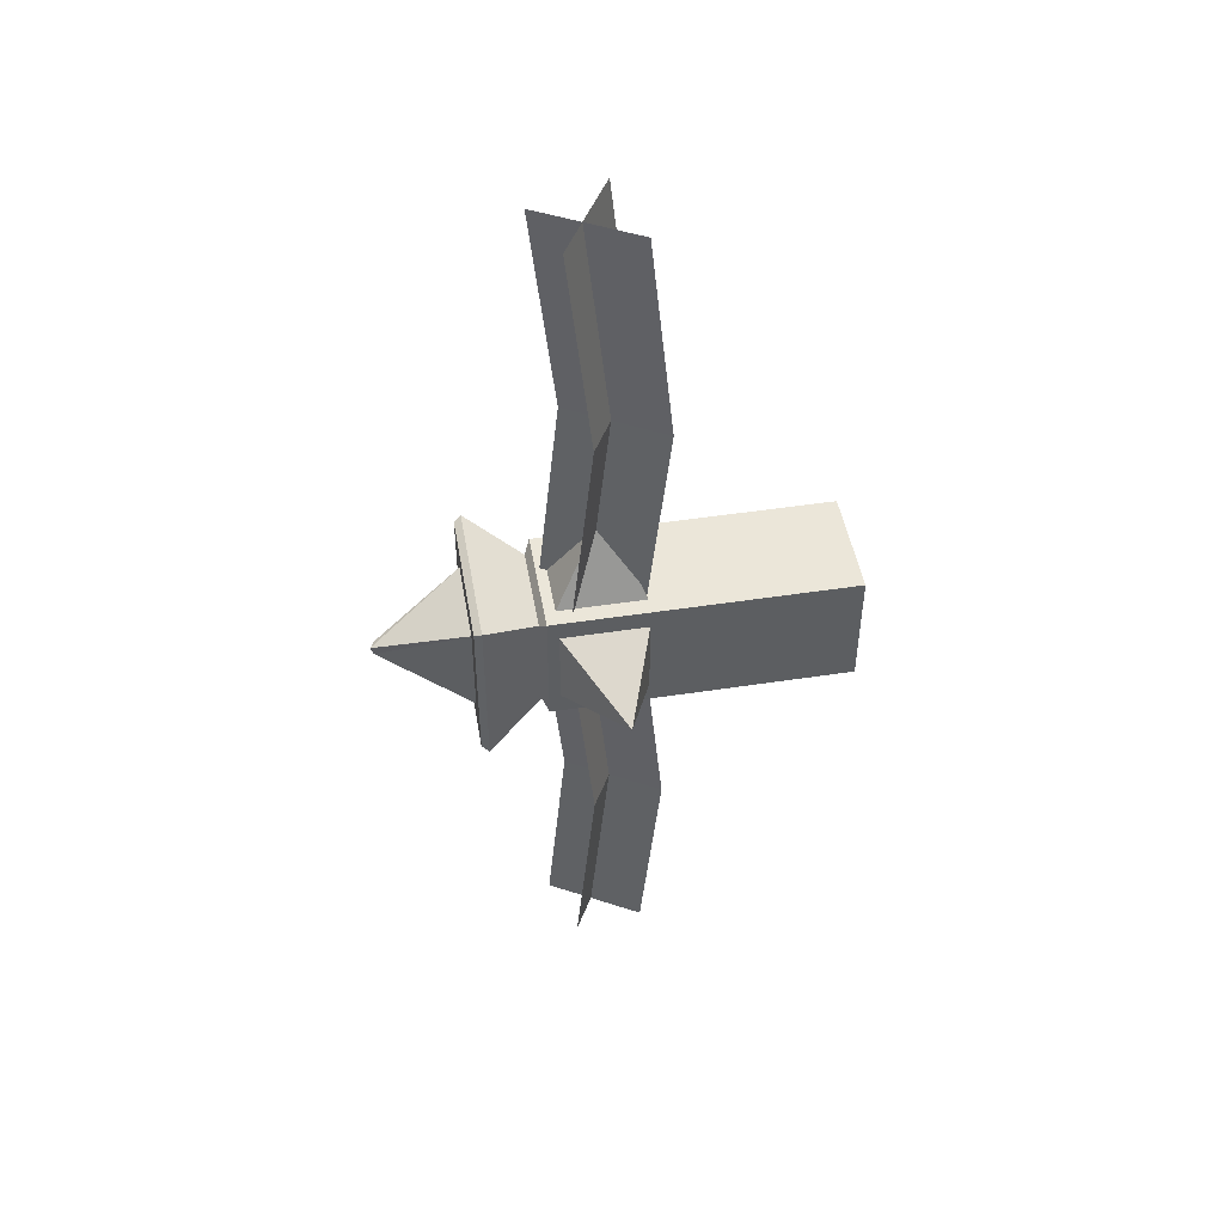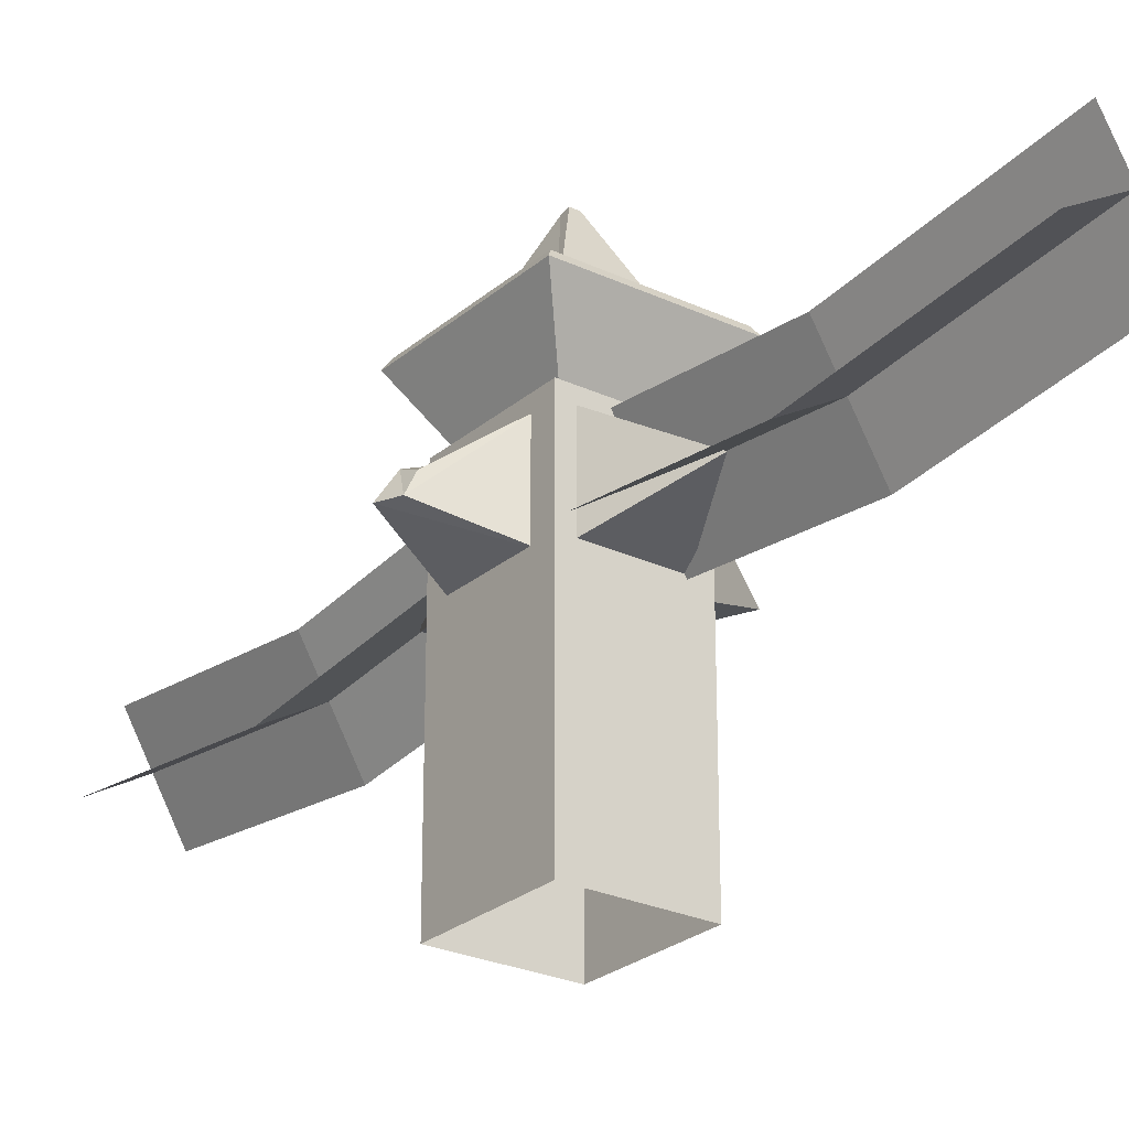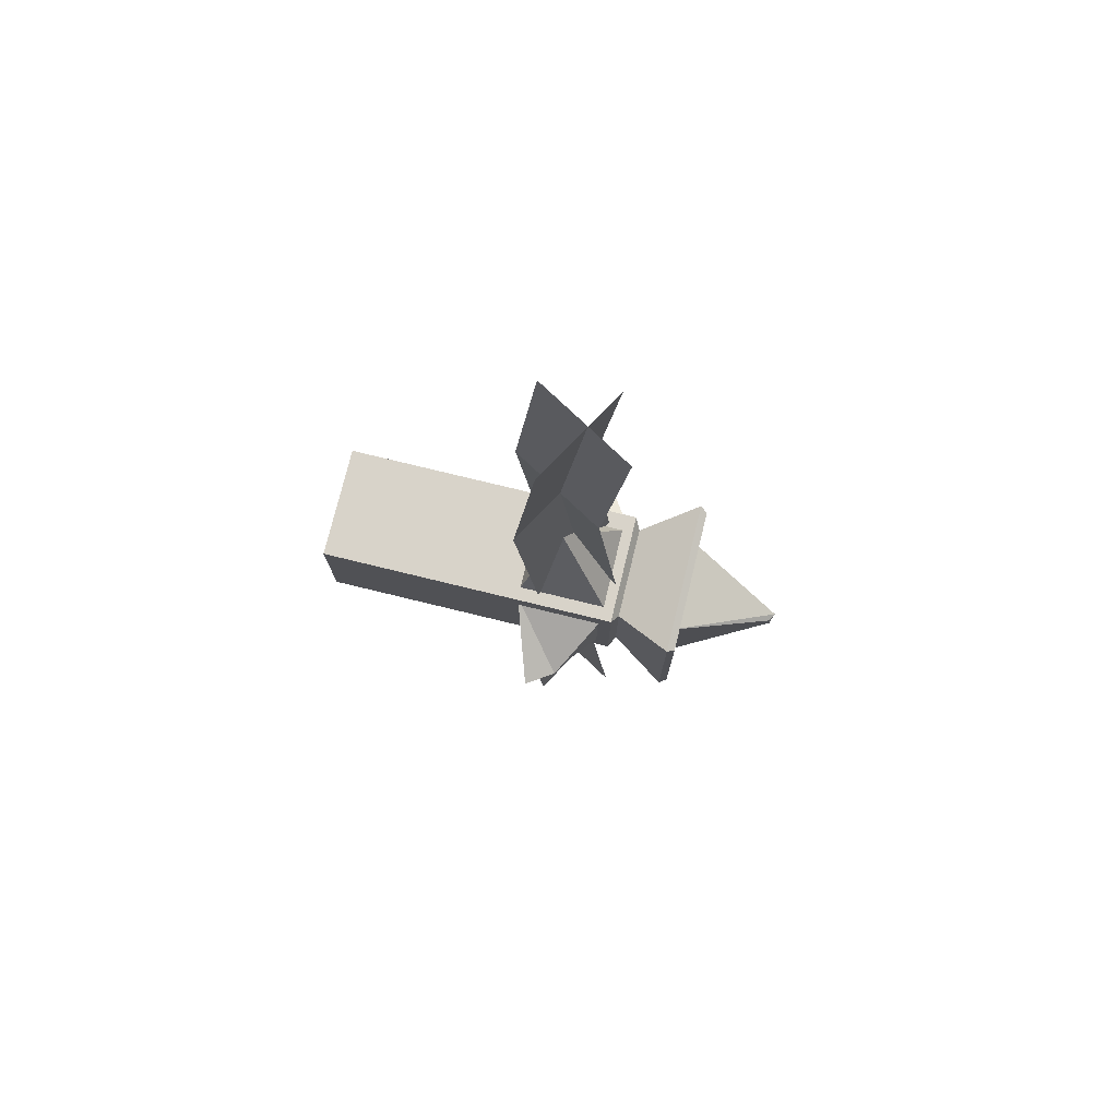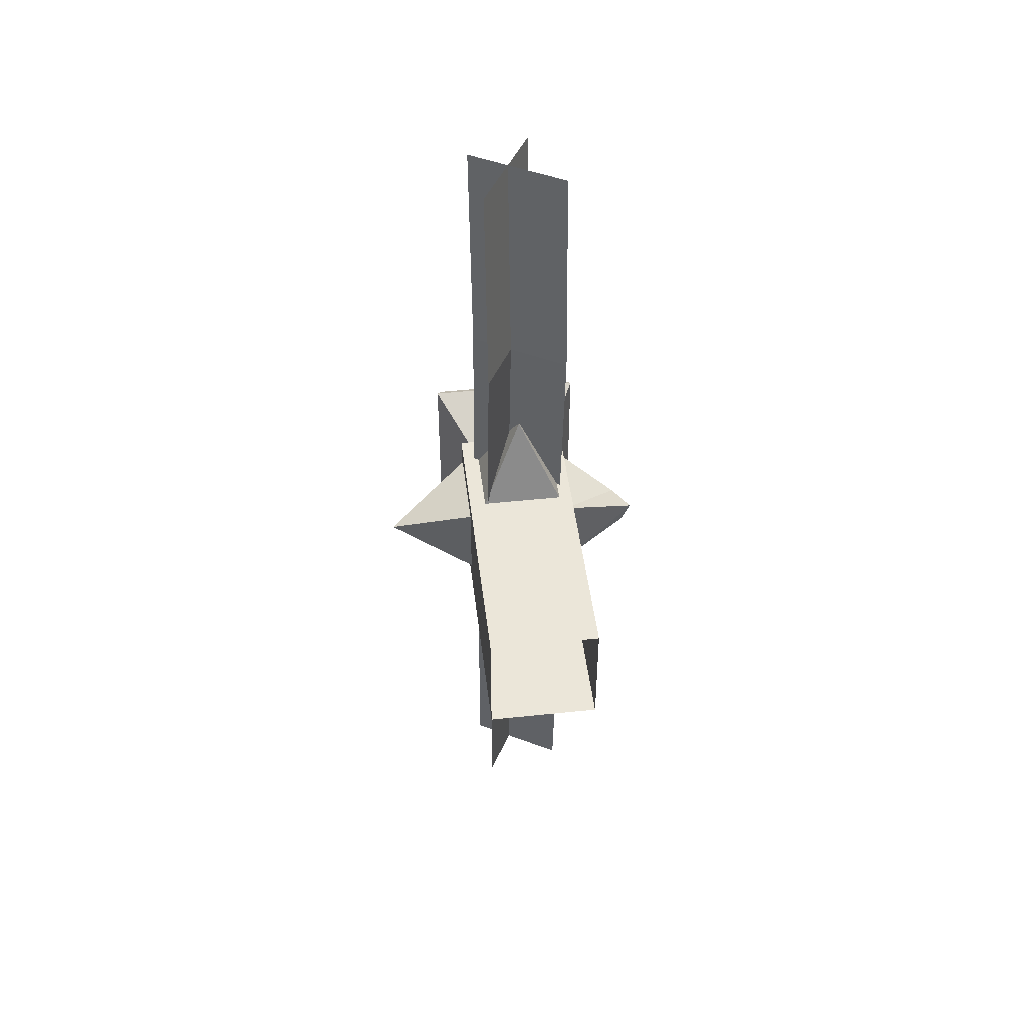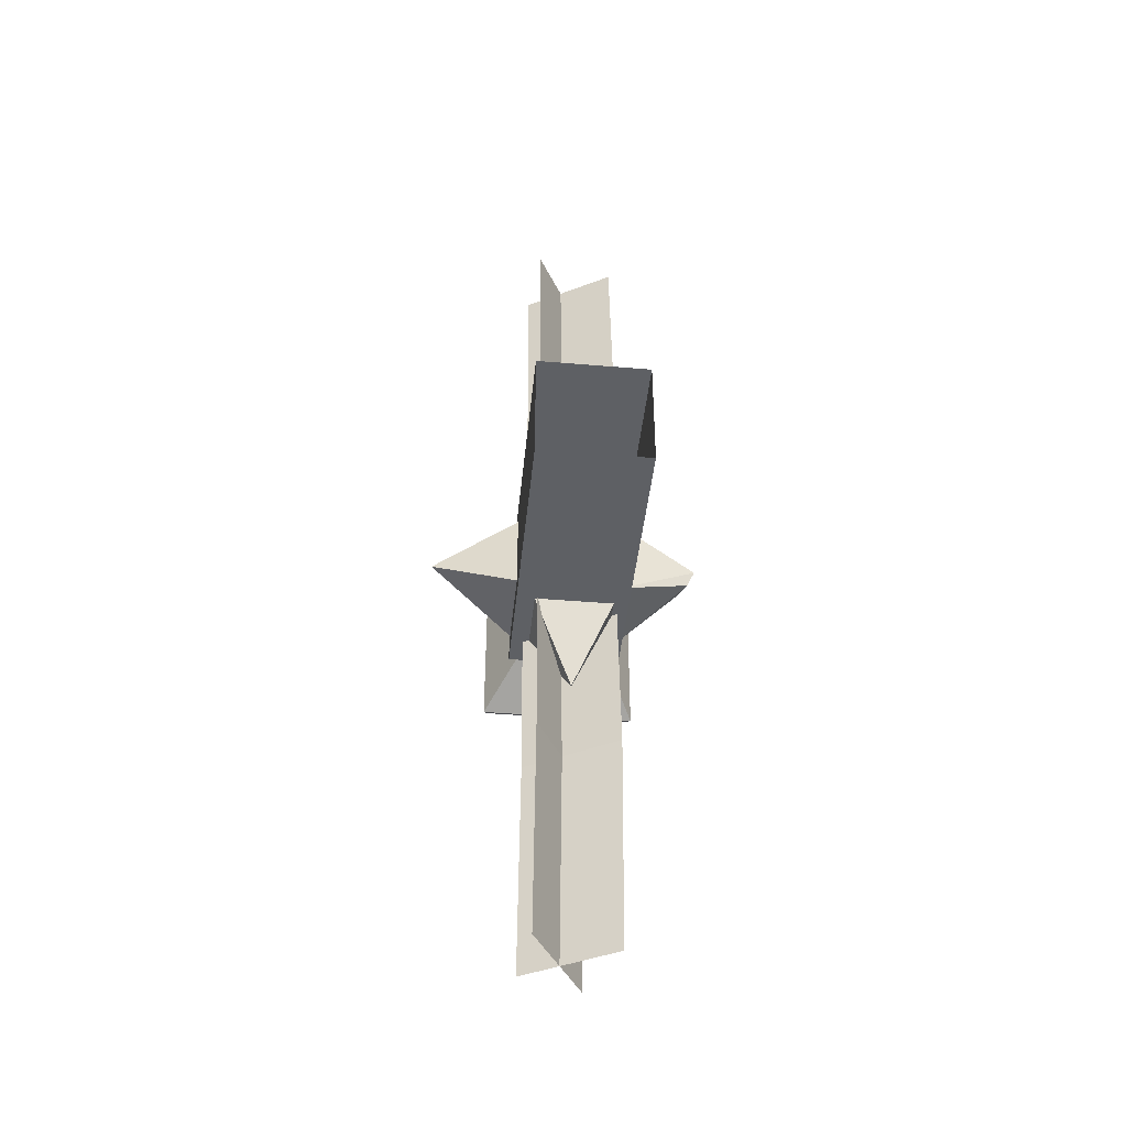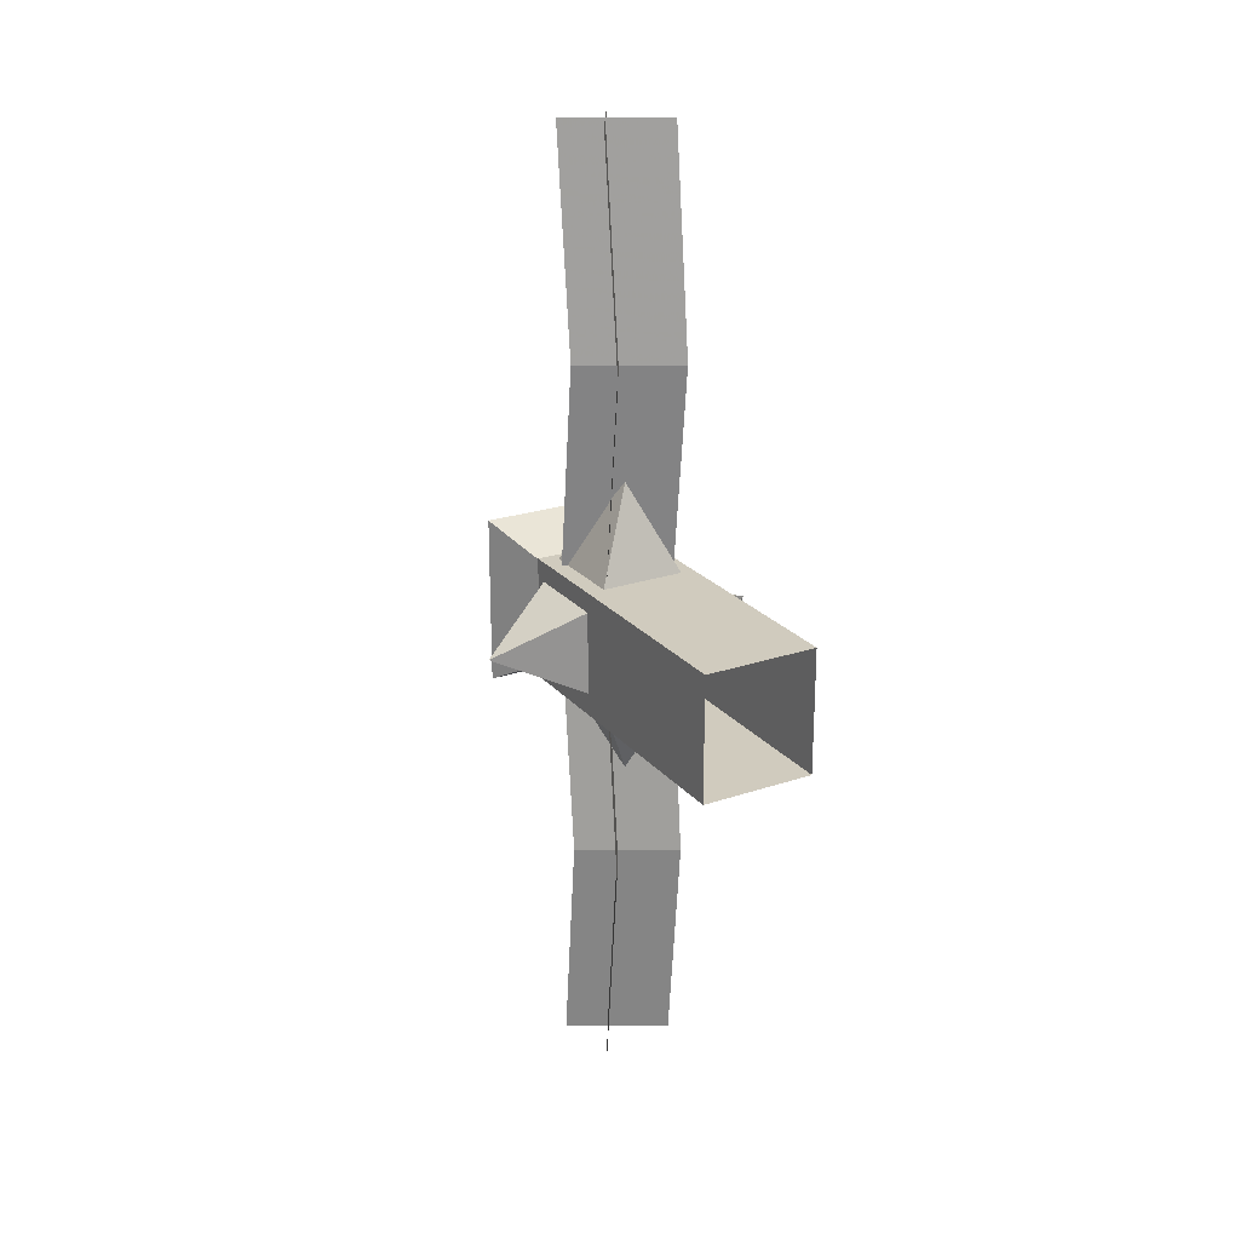
<metadata>
{"format":"obj","ext":"obj","renderer":"f3d","projection":"perspective","resolution":1024,"background":"white","views":[{"elev":47.7,"azim":80.2,"up":"+Y"},{"elev":-25.8,"azim":-36.8,"up":"+Z"},{"elev":76.0,"azim":-76.3,"up":"+Y"},{"elev":47.3,"azim":173.2,"up":"+Y"},{"elev":-43.0,"azim":174.3,"up":"+Y"},{"elev":23.5,"azim":150.3,"up":"+Y"}]}
</metadata>
<code>
g juqing_fuben_252_langan_01b
v -8.505 -9.138 -0.03229
v -8.505 -9.138 44.61
v -8.506 9.157 44.61
v -8.506 9.157 -0.03229
v 8.236 -9.138 -0.03229
v 8.236 -9.138 44.61
v -8.505 -9.138 44.61
v -8.505 -9.138 -0.03229
v 8.236 9.157 -0.03229
v 8.236 9.157 44.61
v 8.236 -9.138 44.61
v 8.236 -9.138 -0.03229
v -8.506 9.157 -0.03229
v -8.506 9.157 44.61
v 8.236 9.157 44.61
v 8.236 9.157 -0.03229
v 10.72 -11.76 54.83
v 10.72 11.76 54.83
v -10.97 11.76 54.83
v -10.97 -11.76 54.83
v -8.506 9.157 44.61
v -8.505 -9.138 44.61
v -7.013 -7.646 45.51
v -7.013 7.664 45.51
v -8.505 -9.138 44.61
v 8.236 -9.138 44.61
v 6.743 -7.646 45.51
v -7.013 -7.646 45.51
v 8.236 -9.138 44.61
v 8.236 9.157 44.61
v 6.743 7.664 45.51
v 6.743 -7.646 45.51
v 8.236 9.157 44.61
v -8.506 9.157 44.61
v -7.013 7.664 45.51
v 6.743 7.664 45.51
v -7.013 7.664 45.51
v -7.013 -7.646 45.51
v -11.6 -12.42 53.76
v -11.6 12.42 53.76
v -7.013 -7.646 45.51
v 6.743 -7.646 45.51
v 11.35 -12.42 53.76
v -11.6 -12.42 53.76
v 6.743 -7.646 45.51
v 6.743 7.664 45.51
v 11.35 12.42 53.76
v 11.35 -12.42 53.76
v 6.743 7.664 45.51
v -7.013 7.664 45.51
v -11.6 12.42 53.76
v 11.35 12.42 53.76
v 7.177 -7.861 53.43
v 0.5664 -0.7078 68.22
v -0.6826 -0.7078 68.22
v -7.293 -7.861 53.43
v -7.293 -7.861 53.43
v -0.6826 -0.7078 68.22
v -0.6826 0.6437 67.93
v -7.293 7.797 53.43
v -7.293 7.797 53.43
v -0.6826 0.6437 67.93
v 0.5664 0.6437 68.68
v 7.177 7.797 53.43
v 7.177 7.797 53.43
v 0.5664 0.6437 68.68
v 0.5664 -0.7078 68.22
v 7.177 -7.861 53.43
v -0.3631 22.06 35.01
v -6.772 8.603 29.95
v -6.772 8.603 43.37
v -0.3631 22.06 35.01
v 6.035 8.603 29.95
v -6.772 8.603 29.95
v -0.3631 22.06 35.01
v 6.035 8.603 43.37
v 6.035 8.603 29.95
v -0.3631 22.06 35.01
v -6.772 8.603 43.37
v 6.035 8.603 43.37
v -7.523 -6.232 43.37
v -16.72 -1.144 36.73
v -18.11 -1.206 33.92
v -7.523 -6.232 29.95
v -7.523 -6.232 29.95
v -18.11 -1.206 33.92
v -19.31 1.552 33.92
v -7.523 6.576 29.95
v -7.523 6.576 29.95
v -19.31 1.552 33.92
v -16.72 1.49 37.87
v -7.523 6.576 43.37
v -7.523 6.576 43.37
v -16.72 1.49 37.87
v -16.72 -1.144 36.73
v -7.523 -6.232 43.37
v -0.3631 -21.55 35.01
v -6.772 -8.081 43.37
v -6.772 -8.081 29.95
v -0.3631 -21.55 35.01
v -6.772 -8.081 29.95
v 6.035 -8.081 29.95
v -0.3631 -21.55 35.01
v 6.035 -8.081 29.95
v 6.035 -8.081 43.37
v -0.3631 -21.55 35.01
v 6.035 -8.081 43.37
v -6.772 -8.081 43.37
v 21 0.1732 35.01
v 7.521 -6.232 43.37
v 7.521 -6.232 29.95
v 21 0.1732 35.01
v 7.521 -6.232 29.95
v 7.521 6.576 29.95
v 21 0.1732 35.01
v 7.521 6.576 29.95
v 7.521 6.576 43.37
v 21 0.1732 35.01
v 7.521 6.576 43.37
v 7.521 -6.232 43.37
v -10.97 11.76 54.83
v -11.6 12.42 53.76
v -11.6 -12.42 53.76
v -10.97 -11.76 54.83
v -10.97 -11.76 54.83
v -11.6 -12.42 53.76
v 11.35 -12.42 53.76
v 10.72 -11.76 54.83
v 10.72 -11.76 54.83
v 11.35 -12.42 53.76
v 11.35 12.42 53.76
v 10.72 11.76 54.83
v 10.72 11.76 54.83
v 11.35 12.42 53.76
v -11.6 12.42 53.76
v -10.97 11.76 54.83
v -0.6826 -0.7078 68.22
v 0.5664 -0.7078 68.22
v 0.5664 0.6437 68.68
v -0.6826 0.6437 67.93
v -18.11 -1.206 33.92
v -16.72 -1.144 36.73
v -16.72 1.49 37.87
v -19.31 1.552 33.92
v 5.28 38.9 27.08
v 5.284 6.683 30.5
v -2.671 6.683 44.25
v -2.674 38.9 40.83
v 6.496 38.9 37.63
v -0.2512 38.9 33.74
v -0.2477 6.681 37.16
v 6.5 6.681 41.05
v 5.284 71.07 30.5
v -2.671 71.07 44.25
v 6.5 71.08 41.05
v -0.2477 71.08 37.16
v -6.999 38.9 29.84
v -6.995 6.681 33.26
v -6.995 71.08 33.26
v 5.28 -34.76 27.41
v 5.284 -66.98 30.5
v -2.671 -66.98 44.25
v -2.674 -34.76 41.16
v 6.496 -34.76 37.96
v -0.2512 -34.76 34.07
v -0.2476 -66.98 37.16
v 6.5 -66.98 41.05
v 5.284 -2.59 30.5
v -2.671 -2.59 44.25
v 6.5 -2.584 41.05
v -0.2477 -2.584 37.16
v -6.999 -34.76 30.17
v -6.995 -66.98 33.26
v -6.995 -2.584 33.26
f 1 2 3
f 3 4 1
f 5 6 7
f 7 8 5
f 9 10 11
f 11 12 9
f 13 14 15
f 15 16 13
f 17 18 19
f 19 20 17
f 21 22 23
f 23 24 21
f 25 26 27
f 27 28 25
f 29 30 31
f 31 32 29
f 33 34 35
f 35 36 33
f 37 38 39
f 39 40 37
f 41 42 43
f 43 44 41
f 45 46 47
f 47 48 45
f 49 50 51
f 51 52 49
f 53 54 55
f 55 56 53
f 57 58 59
f 59 60 57
f 61 62 63
f 63 64 61
f 65 66 67
f 67 68 65
f 69 70 71
f 72 73 74
f 75 76 77
f 78 79 80
f 81 82 83
f 83 84 81
f 85 86 87
f 87 88 85
f 89 90 91
f 91 92 89
f 93 94 95
f 95 96 93
f 97 98 99
f 100 101 102
f 103 104 105
f 106 107 108
f 109 110 111
f 112 113 114
f 115 116 117
f 118 119 120
f 121 122 123
f 123 124 121
f 125 126 127
f 127 128 125
f 129 130 131
f 131 132 129
f 133 134 135
f 135 136 133
f 137 138 139
f 139 140 137
f 141 142 143
f 143 144 141
f 145 146 147
f 147 148 145
f 149 150 151
f 151 152 149
f 153 145 148
f 148 154 153
f 155 156 150
f 150 149 155
f 157 158 151
f 151 150 157
f 159 157 150
f 150 156 159
f 160 161 162
f 162 163 160
f 164 165 166
f 166 167 164
f 168 160 163
f 163 169 168
f 170 171 165
f 165 164 170
f 172 173 166
f 166 165 172
f 174 172 165
f 165 171 174

</code>
